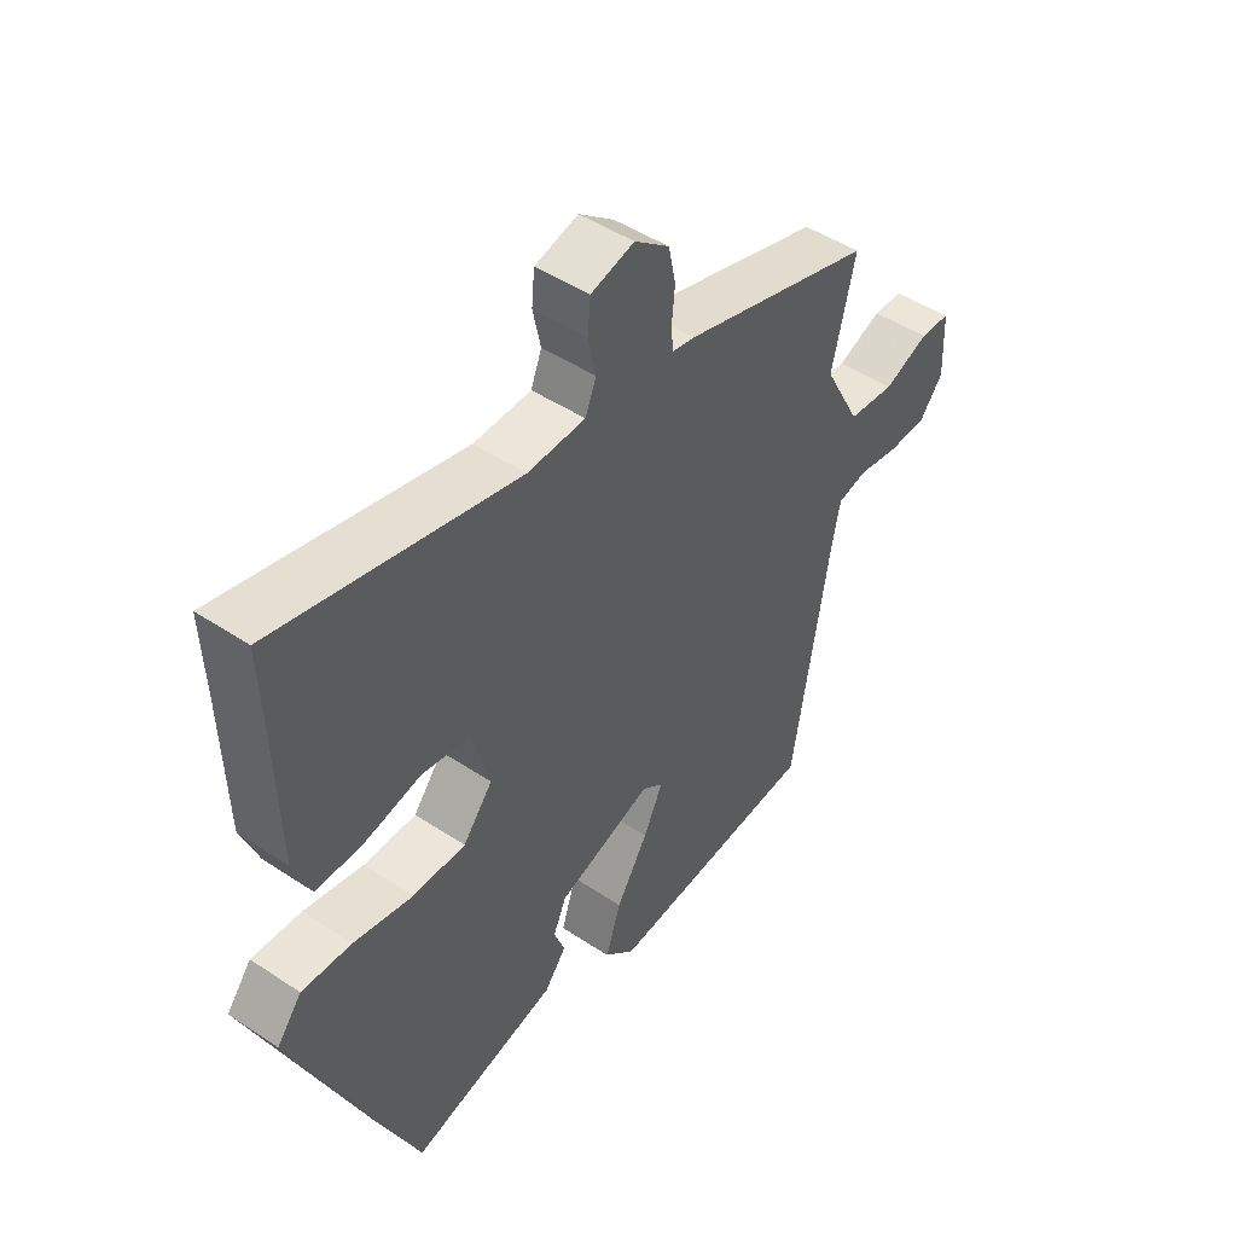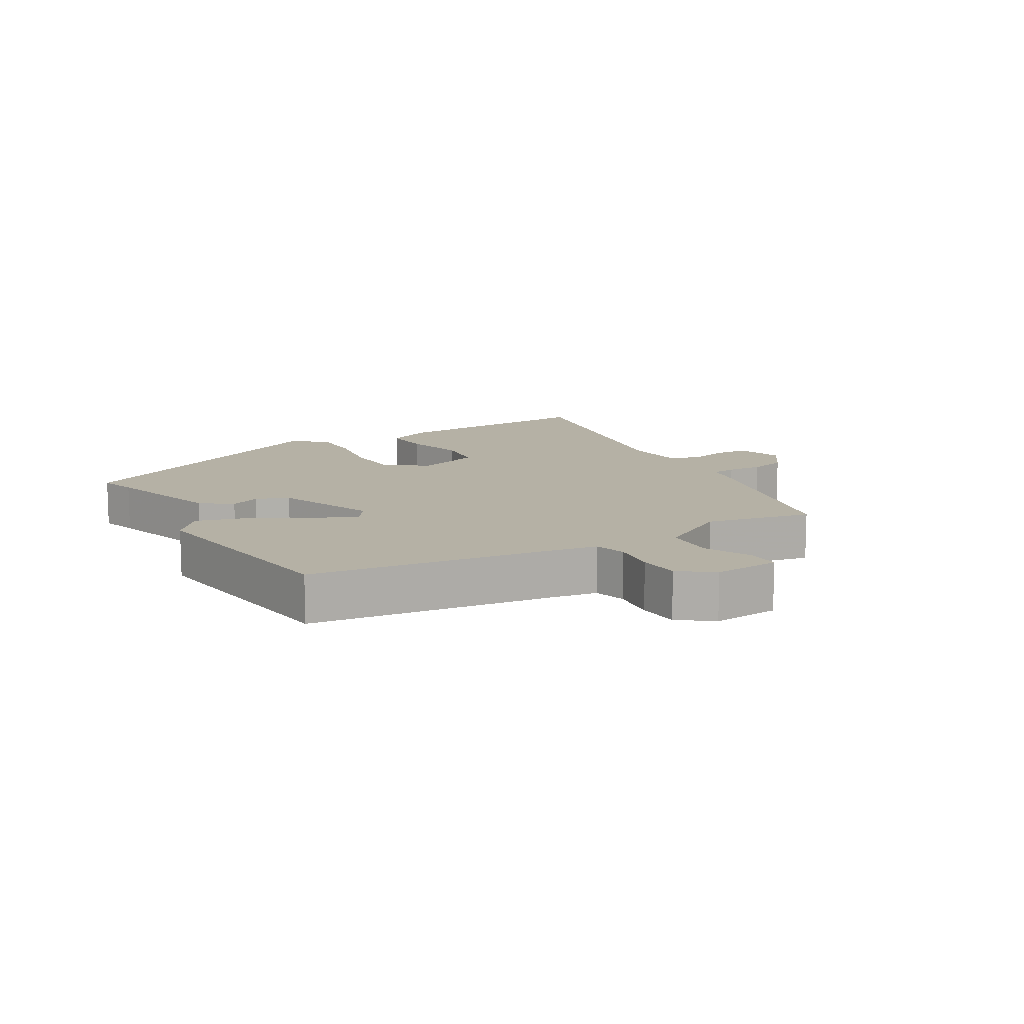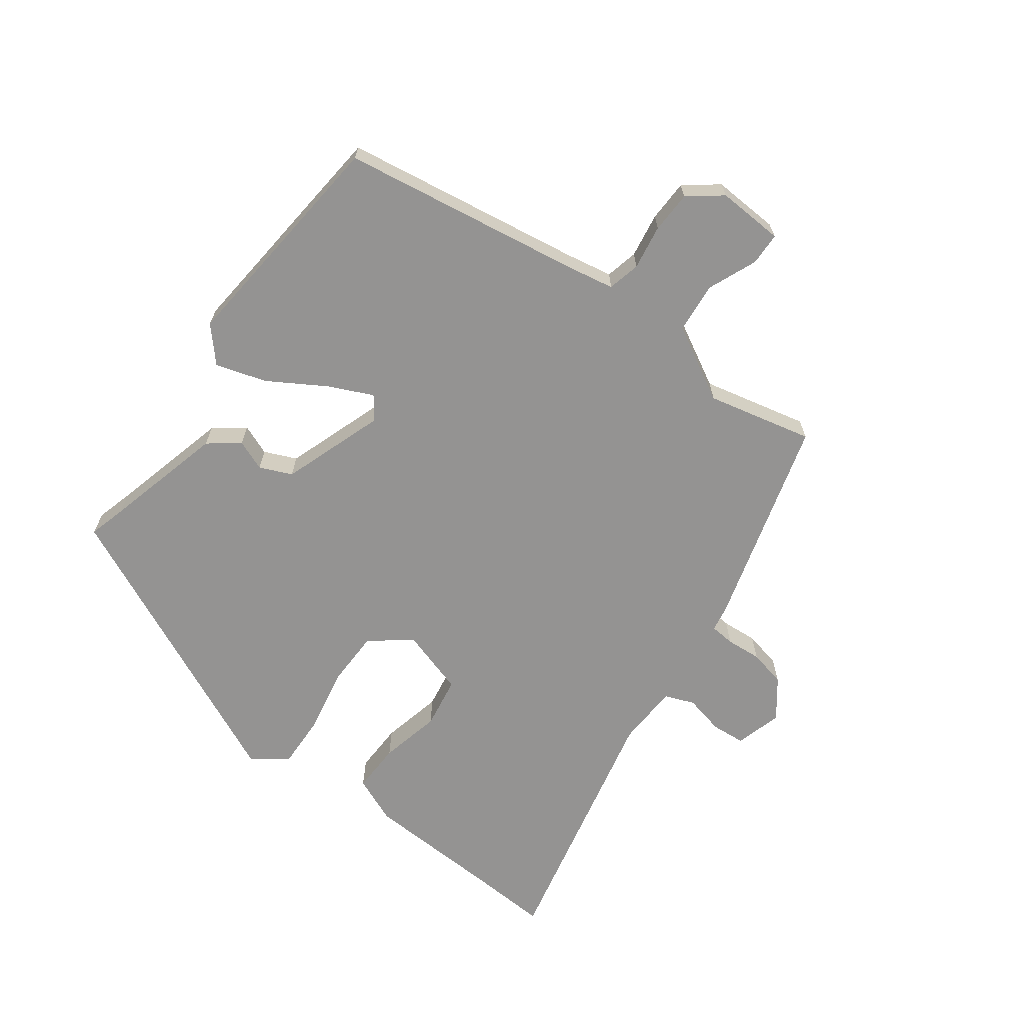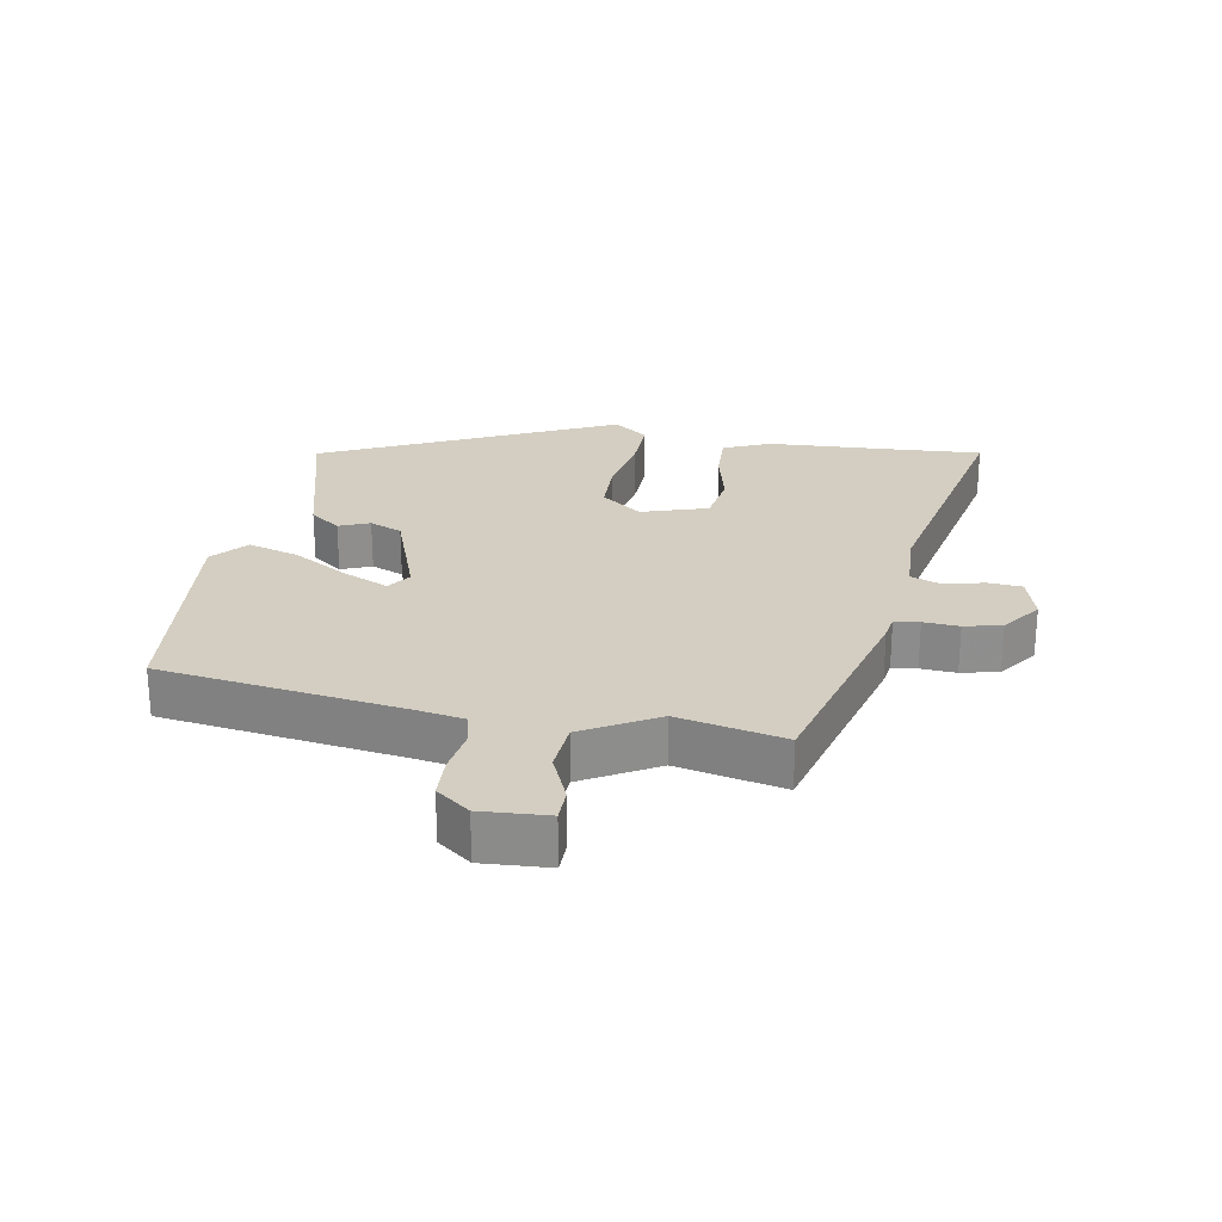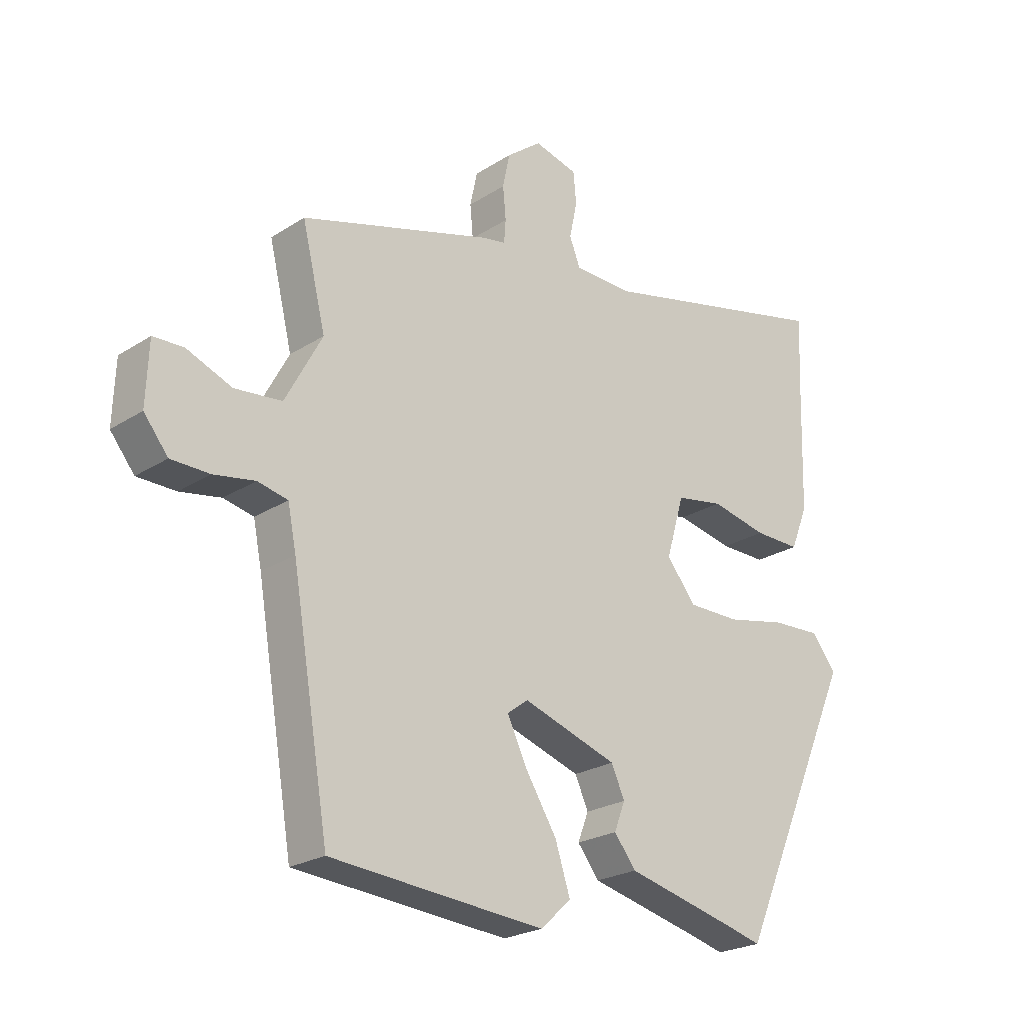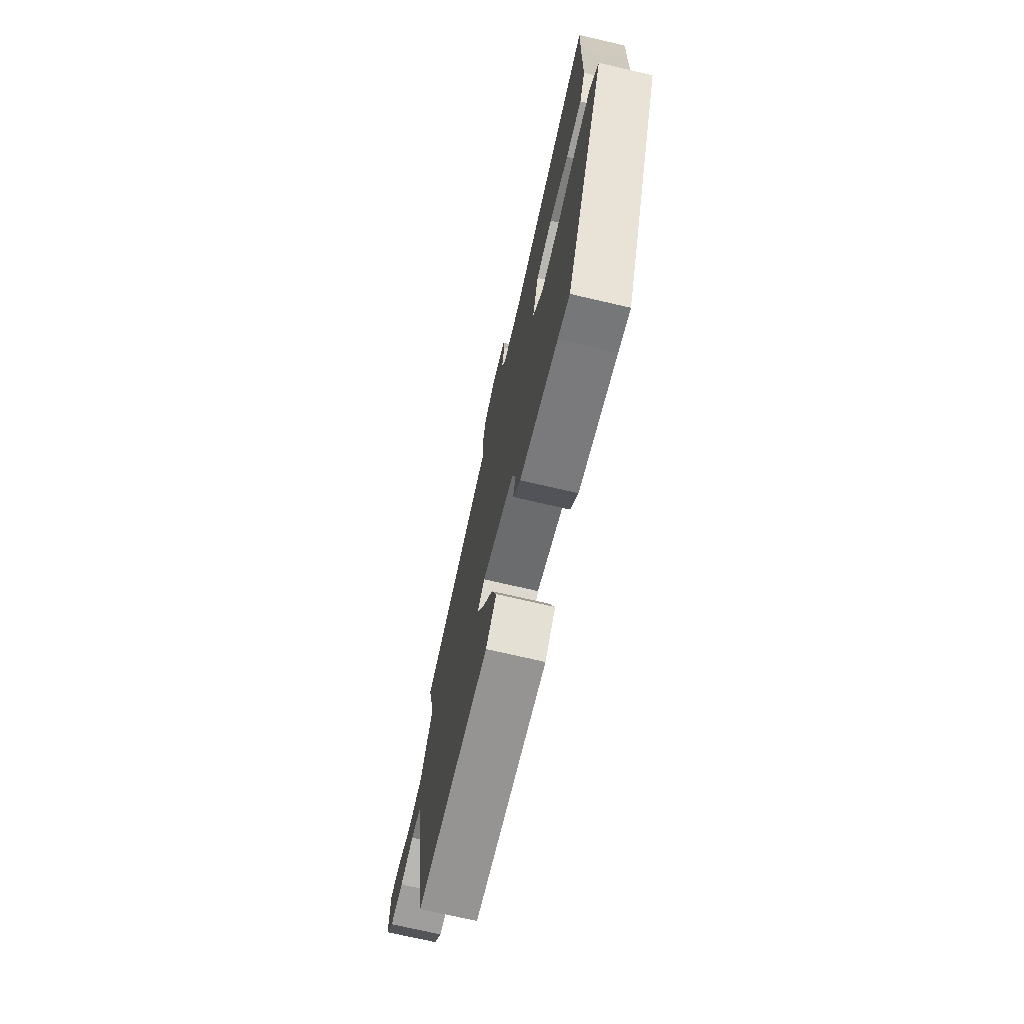
<metadata>
{"format":"obj","ext":"obj","renderer":"f3d","projection":"perspective","resolution":1024,"background":"white","views":[{"elev":47.1,"azim":127.0,"up":"+Z"},{"elev":11.9,"azim":-122.8,"up":"+Y"},{"elev":-66.8,"azim":-127.2,"up":"+Y"},{"elev":25.2,"azim":-81.3,"up":"+Y"},{"elev":-23.5,"azim":-43.0,"up":"+Z"},{"elev":-71.9,"azim":76.9,"up":"+Z"}]}
</metadata>
<code>
v 0.341 0.07 -0.47
v 0.284 0.07 -0.455
v 0.099 0.07 -0.41
v 0.063 0.07 -0.364
v 0.081 0.07 -0.317
v 0.059 0.07 -0.268
v -0.098 0.07 -0.216
v -0.133 0.07 -0.242
v -0.101 0.07 -0.309
v -0.048 0.07 -0.394
v -0.023 0.07 -0.471
v -0.074 0.07 -0.518
v -0.429 0.07 -0.489
v -0.491 0.07 -0.12
v -0.505 0.07 -0.05
v -0.555 0.07 -0.039
v -0.623 0.07 -0.051
v -0.687 0.07 -0.05
v -0.727 0.07 0
v -0.723 0.07 0.102
v -0.673 0.07 0.104
v -0.598 0.07 0.074
v -0.52 0.07 0.082
v -0.459 0.07 0.196
v -0.498 0.07 0.357
v -0.179 0.07 0.452
v -0.141 0.07 0.459
v -0.138 0.07 0.497
v -0.143 0.07 0.551
v -0.131 0.07 0.608
v -0.073 0.07 0.653
v -0.001 0.07 0.634
v 0.004 0.07 0.582
v -0.009 0.07 0.521
v 0.009 0.07 0.476
v 0.105 0.07 0.473
v 0.503 0.07 0.567
v 0.498 0.07 0.445
v 0.492 0.07 0.235
v 0.463 0.07 0.163
v 0.386 0.07 0.164
v 0.292 0.07 0.184
v 0.213 0.07 0.17
v 0.183 0.07 0.068
v 0.232 0.07 0.007
v 0.319 0.07 0.007
v 0.418 0.07 0.028
v 0.5 0.07 0.032
v 0.541 0.07 -0.02
v 0.341 0 -0.47
v 0.284 0 -0.455
v 0.099 0 -0.41
v 0.063 0 -0.364
v 0.081 0 -0.317
v 0.059 0 -0.268
v -0.098 0 -0.216
v -0.133 0 -0.242
v -0.101 0 -0.309
v -0.048 0 -0.394
v -0.023 0 -0.471
v -0.074 0 -0.518
v -0.429 0 -0.489
v -0.491 0 -0.12
v -0.505 0 -0.05
v -0.555 0 -0.039
v -0.623 0 -0.051
v -0.687 0 -0.05
v -0.727 0 0
v -0.723 0 0.102
v -0.673 0 0.104
v -0.598 0 0.074
v -0.52 0 0.082
v -0.459 0 0.196
v -0.498 0 0.357
v -0.179 0 0.452
v -0.141 0 0.459
v -0.138 0 0.497
v -0.143 0 0.551
v -0.131 0 0.608
v -0.073 0 0.653
v -0.001 0 0.634
v 0.004 0 0.582
v -0.009 0 0.521
v 0.009 0 0.476
v 0.105 0 0.473
v 0.503 0 0.567
v 0.498 0 0.445
v 0.492 0 0.235
v 0.463 0 0.163
v 0.386 0 0.164
v 0.292 0 0.184
v 0.213 0 0.17
v 0.183 0 0.068
v 0.232 0 0.007
v 0.319 0 0.007
v 0.418 0 0.028
v 0.5 0 0.032
v 0.541 0 -0.02
f 49 1 2
f 48 49 2
f 47 48 2
f 46 47 2
f 3 4 5
f 2 3 5
f 46 2 5
f 45 46 5
f 44 45 5 6
f 43 44 6 7
f 40 41 42
f 39 40 42
f 38 39 42
f 38 42 43
f 37 38 43
f 36 37 43
f 43 7 8
f 36 43 8
f 35 36 8
f 32 33 34
f 31 32 34
f 30 31 34
f 29 30 34
f 28 29 34
f 34 35 8
f 28 34 8
f 27 28 8
f 26 27 8
f 25 26 8
f 24 25 8
f 20 21 22
f 19 20 22
f 18 19 22
f 17 18 22
f 16 17 22
f 15 16 22 23
f 24 8 9
f 23 24 9
f 15 23 9
f 14 15 9
f 12 13 14
f 11 12 14
f 10 11 14
f 9 10 14
f 51 50 98
f 51 98 97
f 51 97 96
f 51 96 95
f 54 53 52
f 54 52 51
f 54 51 95
f 54 95 94
f 55 54 94 93
f 56 55 93 92
f 91 90 89
f 91 89 88
f 91 88 87
f 92 91 87
f 92 87 86
f 92 86 85
f 57 56 92
f 57 92 85
f 57 85 84
f 83 82 81
f 83 81 80
f 83 80 79
f 83 79 78
f 83 78 77
f 57 84 83
f 57 83 77
f 57 77 76
f 57 76 75
f 57 75 74
f 57 74 73
f 71 70 69
f 71 69 68
f 71 68 67
f 71 67 66
f 71 66 65
f 72 71 65 64
f 58 57 73
f 58 73 72
f 58 72 64
f 58 64 63
f 63 62 61
f 63 61 60
f 63 60 59
f 63 59 58
f 1 50 51 2
f 2 51 52 3
f 3 52 53 4
f 4 53 54 5
f 5 54 55 6
f 6 55 56 7
f 7 56 57 8
f 8 57 58 9
f 9 58 59 10
f 10 59 60 11
f 11 60 61 12
f 12 61 62 13
f 13 62 63 14
f 14 63 64 15
f 15 64 65 16
f 16 65 66 17
f 17 66 67 18
f 18 67 68 19
f 19 68 69 20
f 20 69 70 21
f 21 70 71 22
f 22 71 72 23
f 23 72 73 24
f 24 73 74 25
f 25 74 75 26
f 26 75 76 27
f 27 76 77 28
f 28 77 78 29
f 29 78 79 30
f 30 79 80 31
f 31 80 81 32
f 32 81 82 33
f 33 82 83 34
f 34 83 84 35
f 35 84 85 36
f 36 85 86 37
f 37 86 87 38
f 38 87 88 39
f 39 88 89 40
f 40 89 90 41
f 41 90 91 42
f 42 91 92 43
f 43 92 93 44
f 44 93 94 45
f 45 94 95 46
f 46 95 96 47
f 47 96 97 48
f 48 97 98 49
f 49 98 50 1

</code>
